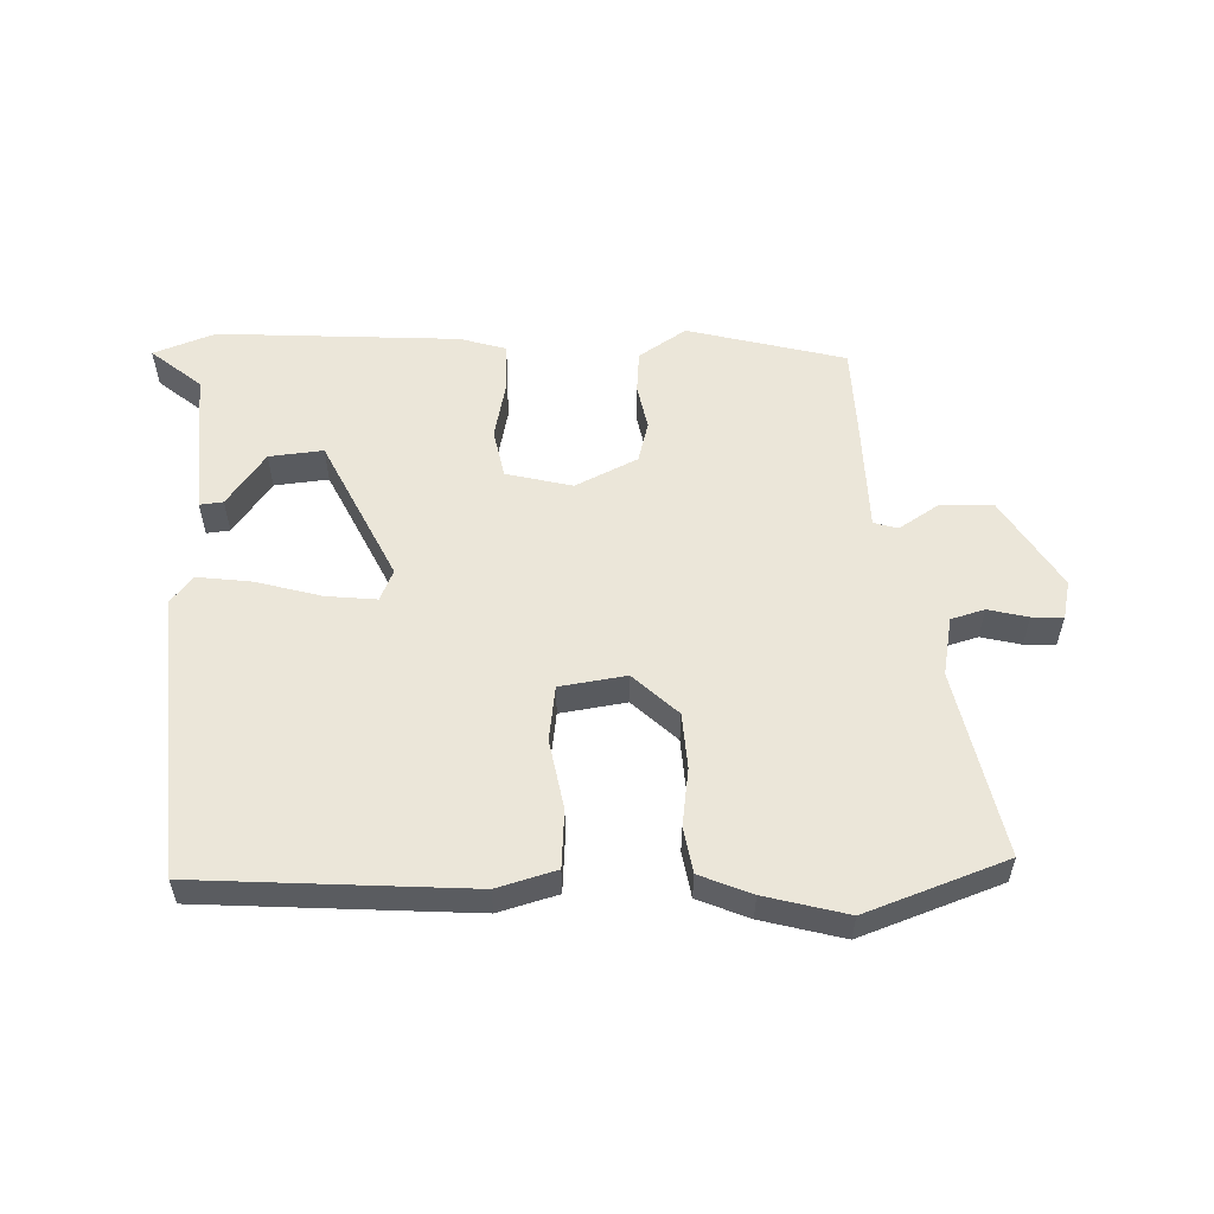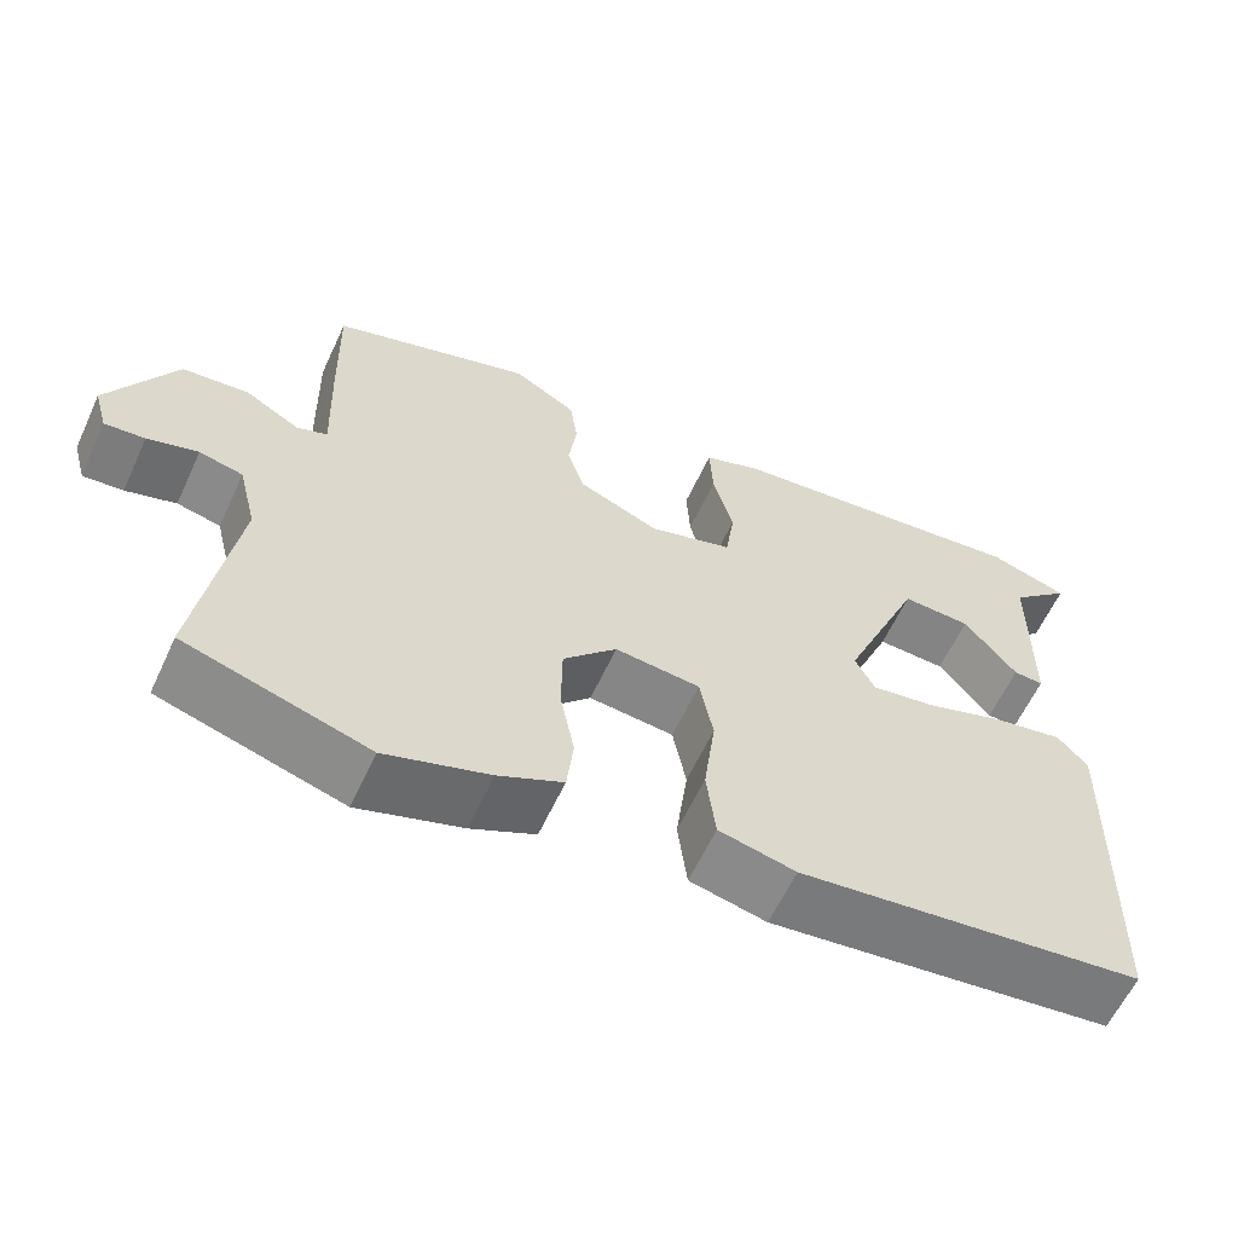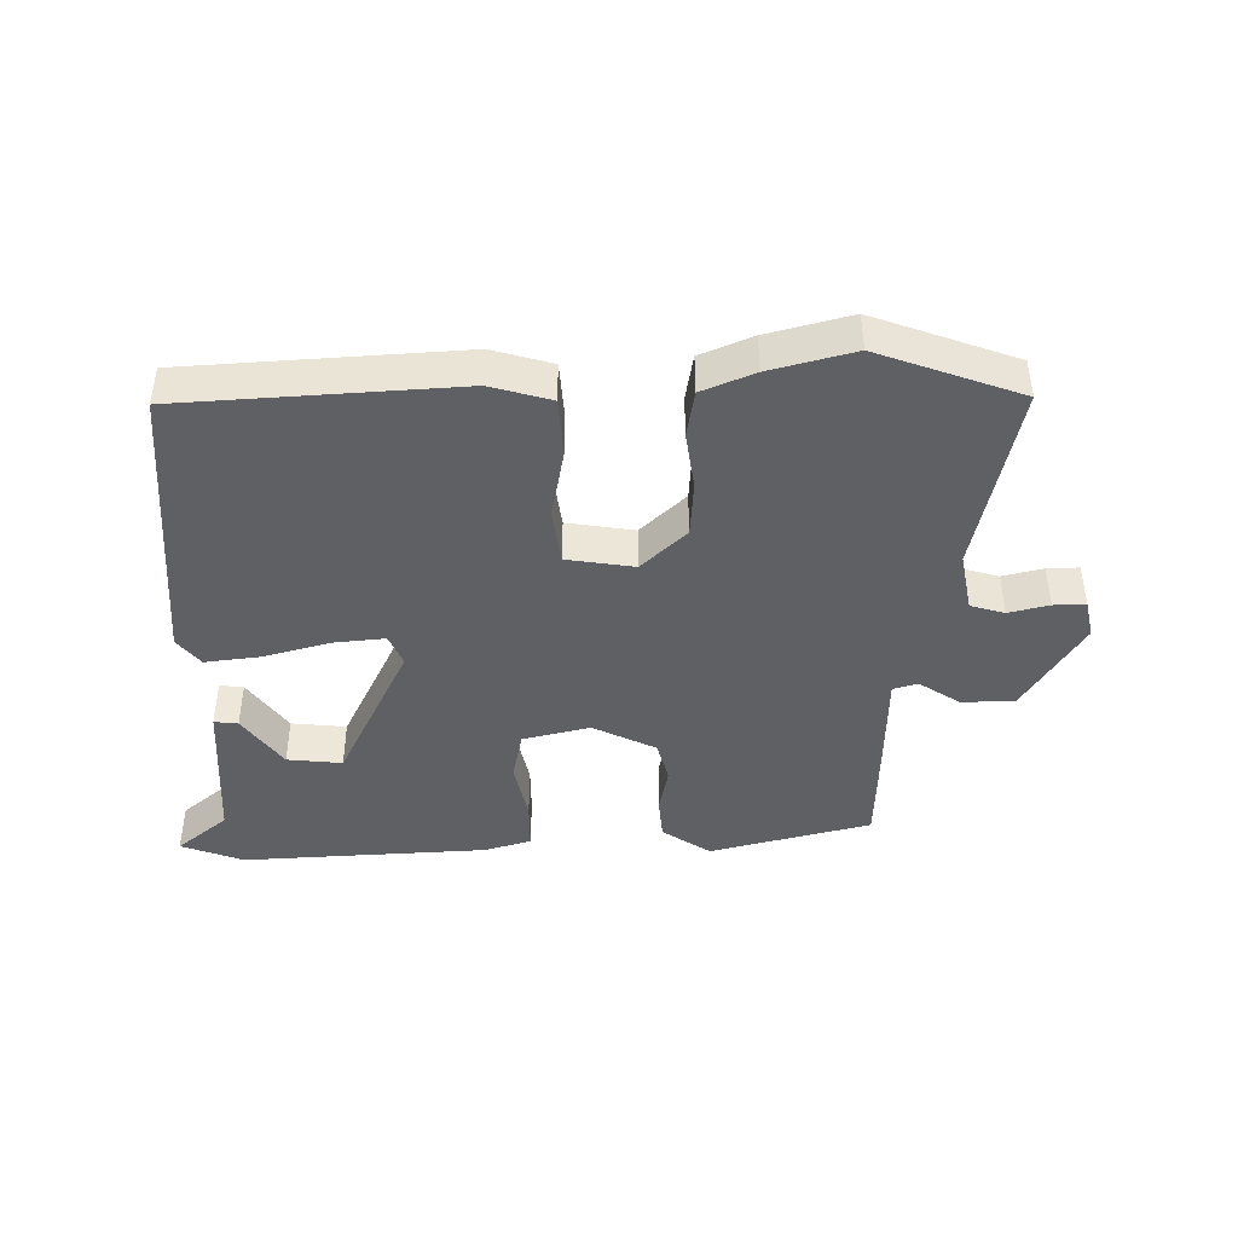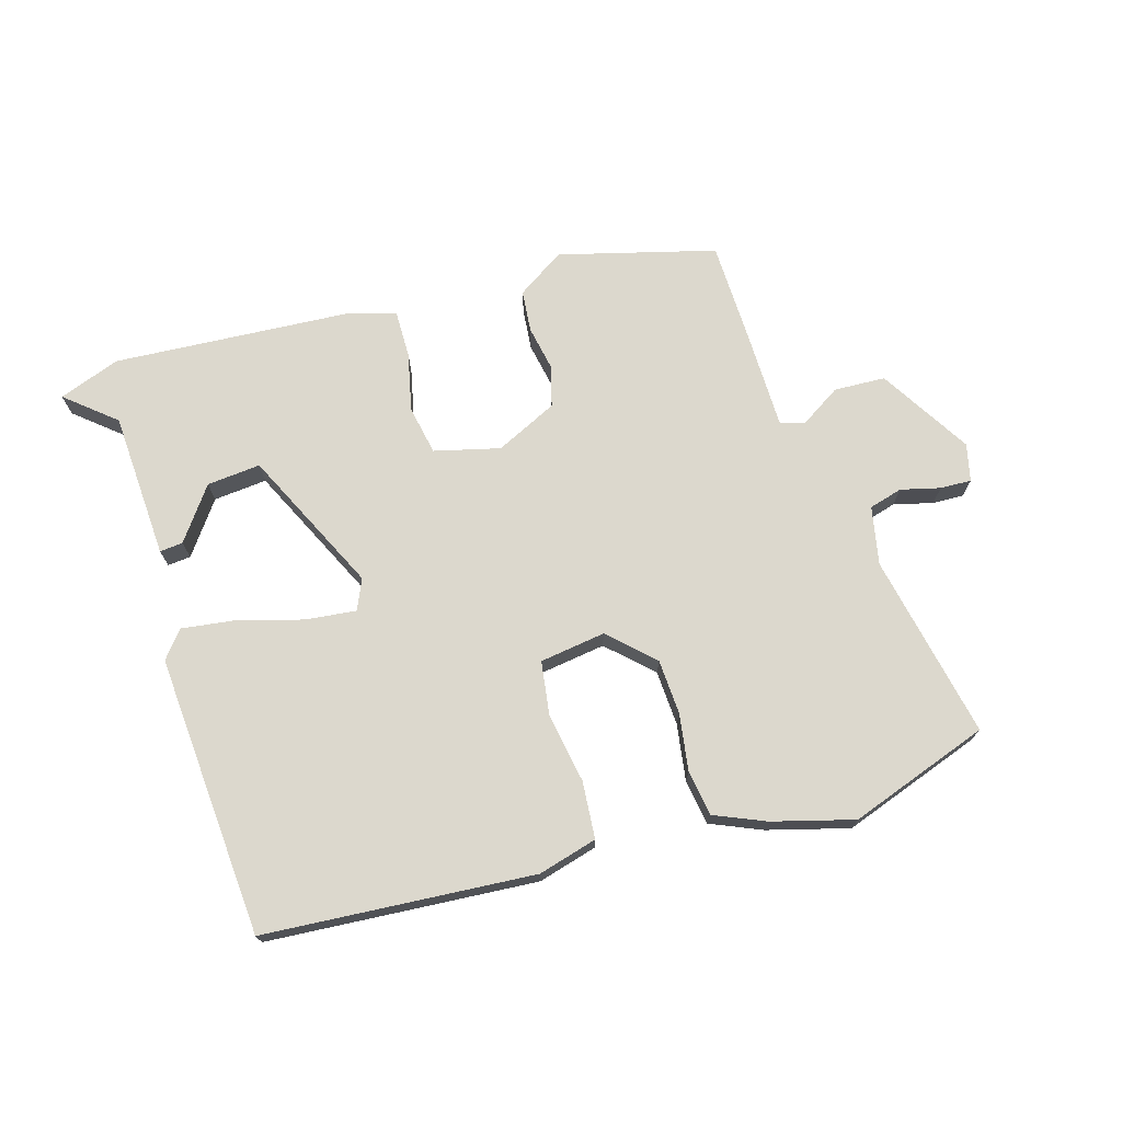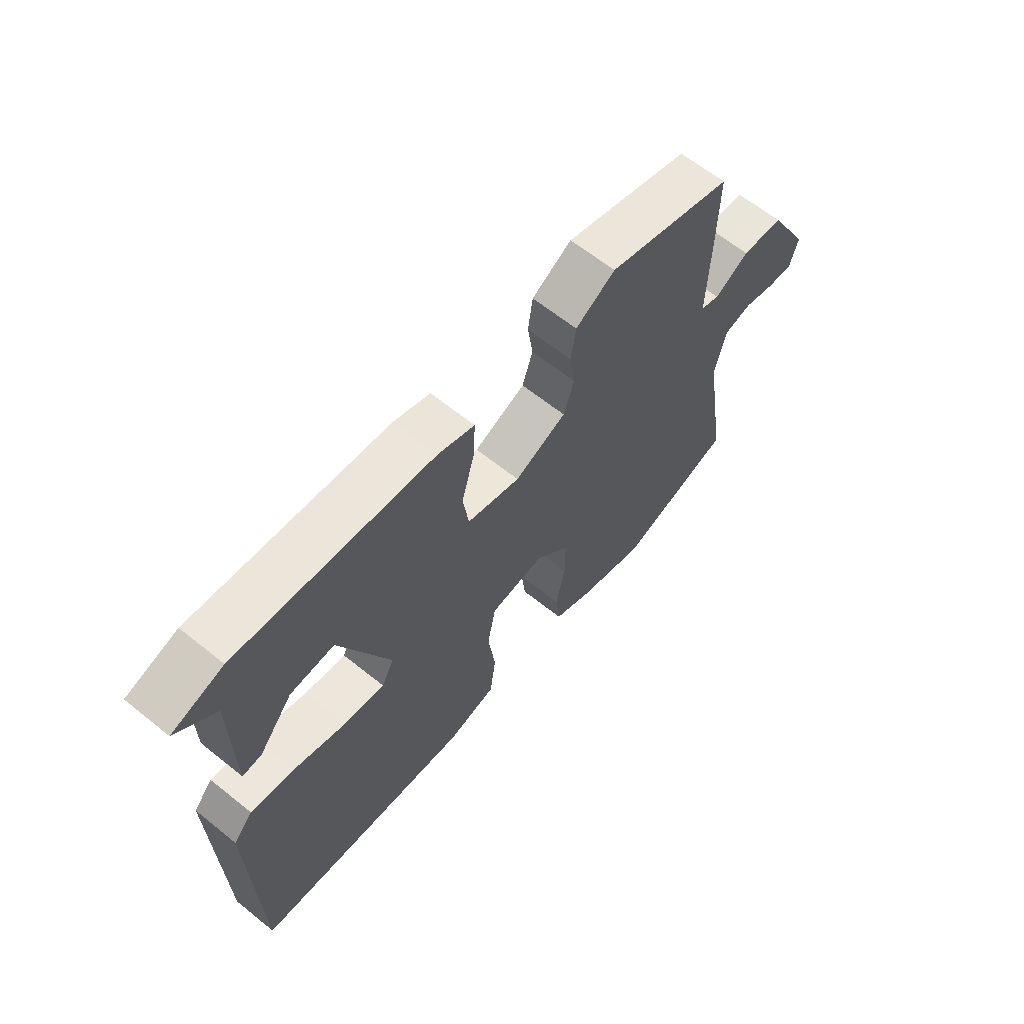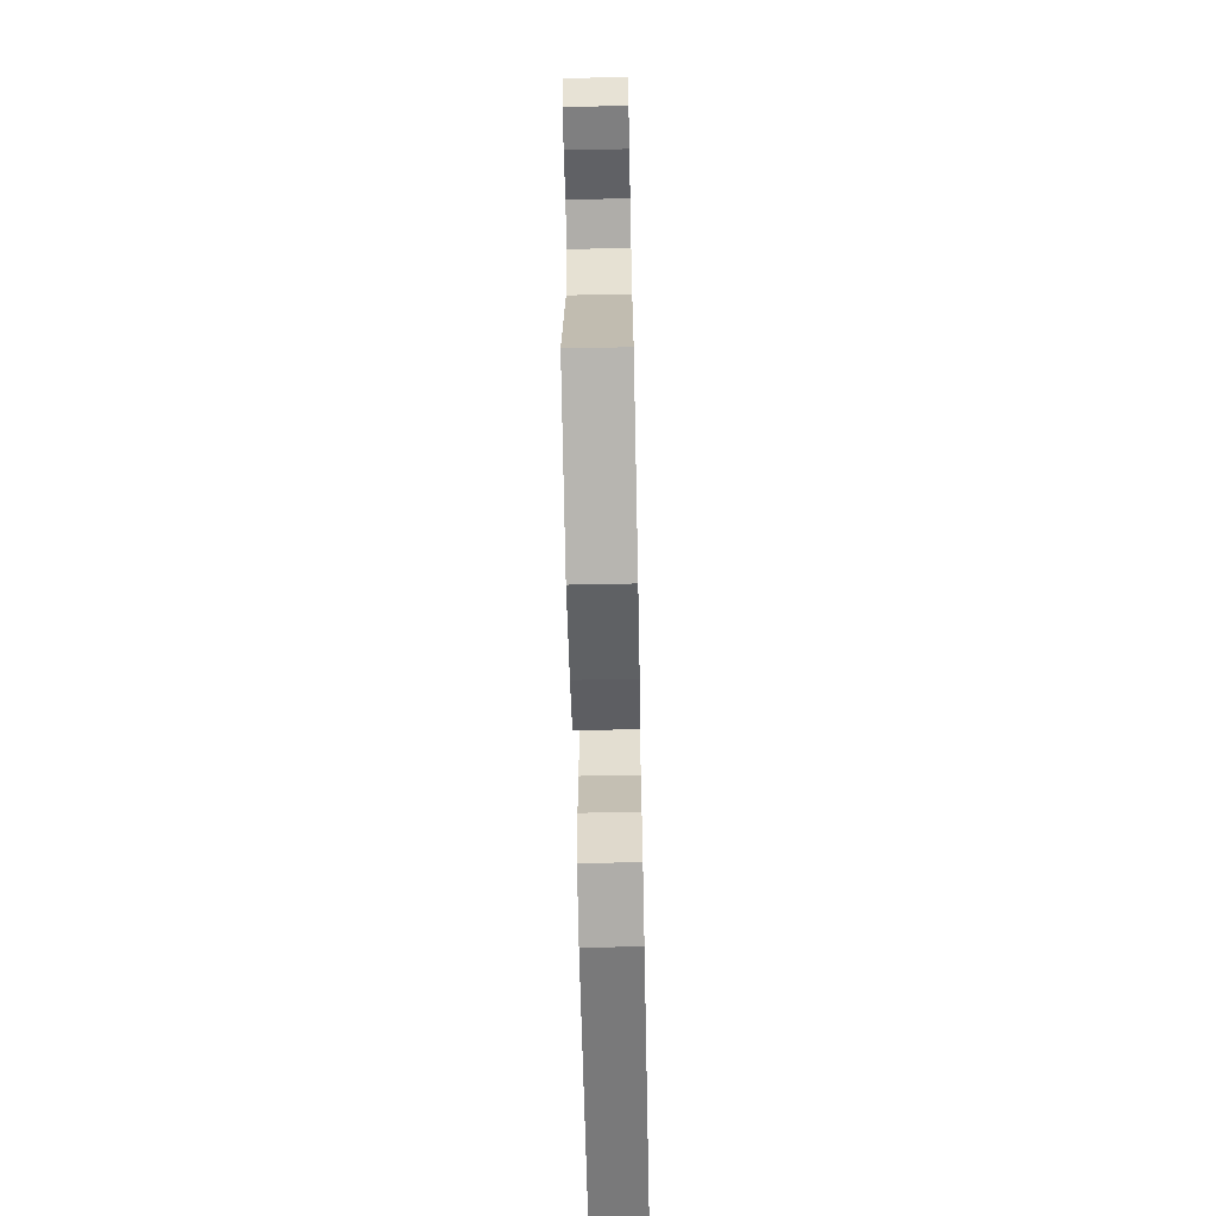
<metadata>
{"format":"obj","ext":"obj","renderer":"f3d","projection":"perspective","resolution":1024,"background":"white","views":[{"elev":55.9,"azim":175.2,"up":"+Y"},{"elev":-60.5,"azim":-24.8,"up":"+Z"},{"elev":-43.4,"azim":177.5,"up":"+Y"},{"elev":72.5,"azim":160.9,"up":"+Y"},{"elev":63.6,"azim":129.1,"up":"+Z"},{"elev":-64.5,"azim":-88.8,"up":"+Z"}]}
</metadata>
<code>
v 0.522 0.07 -0.417
v 0.107 0.07 -0.466
v 0.015 0.07 -0.445
v 0.004 0.07 -0.357
v 0.018 0.07 -0.249
v 0.002 0.07 -0.166
v -0.1 0.07 -0.156
v -0.164 0.07 -0.223
v -0.165 0.07 -0.308
v -0.148 0.07 -0.395
v -0.156 0.07 -0.466
v -0.233 0.07 -0.503
v -0.357 0.07 -0.543
v -0.576 0.07 -0.477
v -0.531 0.07 -0.19
v -0.553 0.07 -0.101
v -0.605 0.07 -0.089
v -0.665 0.07 -0.107
v -0.713 0.07 -0.111
v -0.729 0.07 -0.054
v -0.65 0.07 0.09
v -0.571 0.07 0.097
v -0.506 0.07 0.06
v -0.47 0.07 0.073
v -0.475 0.07 0.228
v -0.478 0.07 0.381
v -0.24 0.07 0.456
v -0.165 0.07 0.412
v -0.156 0.07 0.348
v -0.166 0.07 0.278
v -0.146 0.07 0.216
v -0.049 0.07 0.175
v 0.051 0.07 0.205
v 0.062 0.07 0.281
v 0.038 0.07 0.37
v 0.034 0.07 0.443
v 0.103 0.07 0.468
v 0.472 0.07 0.509
v 0.568 0.07 0.479
v 0.495 0.07 0.412
v 0.493 0.07 0.186
v 0.457 0.07 0.188
v 0.394 0.07 0.266
v 0.311 0.07 0.27
v 0.216 0.07 0.045
v 0.239 0.07 -0.001
v 0.316 0.07 0.011
v 0.414 0.07 0.044
v 0.497 0.07 0.059
v 0.533 0.07 0.019
v 0.522 0 -0.417
v 0.107 0 -0.466
v 0.015 0 -0.445
v 0.004 0 -0.357
v 0.018 0 -0.249
v 0.002 0 -0.166
v -0.1 0 -0.156
v -0.164 0 -0.223
v -0.165 0 -0.308
v -0.148 0 -0.395
v -0.156 0 -0.466
v -0.233 0 -0.503
v -0.357 0 -0.543
v -0.576 0 -0.477
v -0.531 0 -0.19
v -0.553 0 -0.101
v -0.605 0 -0.089
v -0.665 0 -0.107
v -0.713 0 -0.111
v -0.729 0 -0.054
v -0.65 0 0.09
v -0.571 0 0.097
v -0.506 0 0.06
v -0.47 0 0.073
v -0.475 0 0.228
v -0.478 0 0.381
v -0.24 0 0.456
v -0.165 0 0.412
v -0.156 0 0.348
v -0.166 0 0.278
v -0.146 0 0.216
v -0.049 0 0.175
v 0.051 0 0.205
v 0.062 0 0.281
v 0.038 0 0.37
v 0.034 0 0.443
v 0.103 0 0.468
v 0.472 0 0.509
v 0.568 0 0.479
v 0.495 0 0.412
v 0.493 0 0.186
v 0.457 0 0.188
v 0.394 0 0.266
v 0.311 0 0.27
v 0.216 0 0.045
v 0.239 0 -0.001
v 0.316 0 0.011
v 0.414 0 0.044
v 0.497 0 0.059
v 0.533 0 0.019
f 3 4 5
f 2 3 5
f 1 2 5
f 50 1 5
f 49 50 5
f 48 49 5
f 47 48 5
f 46 47 5 6
f 45 46 6 7
f 44 45 7
f 40 41 42 43
f 40 43 44
f 39 40 44
f 38 39 44
f 37 38 44
f 36 37 44
f 35 36 44
f 34 35 44
f 33 34 44
f 32 33 44 7
f 28 29 30
f 27 28 30
f 26 27 30
f 25 26 30
f 24 25 30
f 24 30 31
f 21 22 23
f 20 21 23
f 19 20 23
f 18 19 23
f 17 18 23
f 16 17 23 24
f 32 7 8
f 31 32 8
f 24 31 8
f 16 24 8
f 15 16 8
f 13 14 15
f 12 13 15
f 11 12 15
f 10 11 15
f 9 10 15
f 8 9 15
f 55 54 53
f 55 53 52
f 55 52 51
f 55 51 100
f 55 100 99
f 55 99 98
f 55 98 97
f 56 55 97 96
f 57 56 96 95
f 57 95 94
f 93 92 91 90
f 94 93 90
f 94 90 89
f 94 89 88
f 94 88 87
f 94 87 86
f 94 86 85
f 94 85 84
f 94 84 83
f 57 94 83 82
f 80 79 78
f 80 78 77
f 80 77 76
f 80 76 75
f 80 75 74
f 81 80 74
f 73 72 71
f 73 71 70
f 73 70 69
f 73 69 68
f 73 68 67
f 74 73 67 66
f 58 57 82
f 58 82 81
f 58 81 74
f 58 74 66
f 58 66 65
f 65 64 63
f 65 63 62
f 65 62 61
f 65 61 60
f 65 60 59
f 65 59 58
f 1 51 52 2
f 2 52 53 3
f 3 53 54 4
f 4 54 55 5
f 5 55 56 6
f 6 56 57 7
f 7 57 58 8
f 8 58 59 9
f 9 59 60 10
f 10 60 61 11
f 11 61 62 12
f 12 62 63 13
f 13 63 64 14
f 14 64 65 15
f 15 65 66 16
f 16 66 67 17
f 17 67 68 18
f 18 68 69 19
f 19 69 70 20
f 20 70 71 21
f 21 71 72 22
f 22 72 73 23
f 23 73 74 24
f 24 74 75 25
f 25 75 76 26
f 26 76 77 27
f 27 77 78 28
f 28 78 79 29
f 29 79 80 30
f 30 80 81 31
f 31 81 82 32
f 32 82 83 33
f 33 83 84 34
f 34 84 85 35
f 35 85 86 36
f 36 86 87 37
f 37 87 88 38
f 38 88 89 39
f 39 89 90 40
f 40 90 91 41
f 41 91 92 42
f 42 92 93 43
f 43 93 94 44
f 44 94 95 45
f 45 95 96 46
f 46 96 97 47
f 47 97 98 48
f 48 98 99 49
f 49 99 100 50
f 50 100 51 1

</code>
